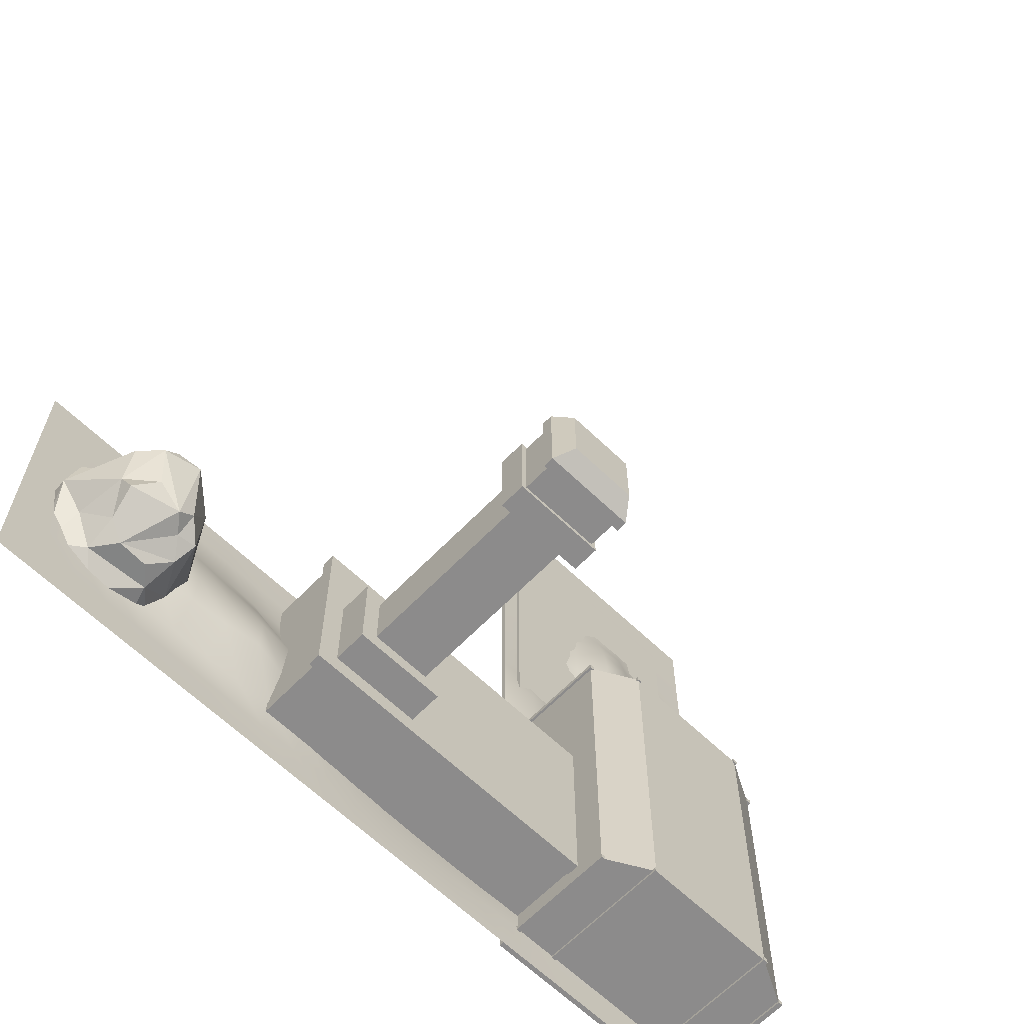
<metadata>
{"format":"obj","ext":"obj","renderer":"f3d","projection":"perspective","resolution":1024,"background":"white","views":[{"elev":-64.0,"azim":136.0,"up":"+Z"}]}
</metadata>
<code>
o bigcorner_2_Cube.006
v 1185 25.31 -1088
v 1070 84.23 -932.5
v 1044 -72.62 -1022
v 1023 114.4 -1109
v 1162 125.7 -1111
v 1057 113.2 -1115
v 1173 111.6 -1082
v 1115 159.1 -979.1
v 1150 19.51 -1152
v 1001 68.11 -992.6
v 1045 29.65 -1158
v 1123 142.7 -1066
v 1139 -41.03 -1171
v 1075 166 -987
v 1058 -49.22 -1089
v 1127 -54.14 -981.5
v 1023 25.29 -924.1
v 1071 60.9 -1159
v 1114 -15.94 -1186
v 1001 16.68 -1111
v 1080 142.8 -1109
v 1197 -21.24 -961.1
v 1020 118.3 -1012
v 1197 -44.78 -989.5
v 1148 97.09 -979.2
v 1030 -22.95 -1162
v 1213 42.24 -991.8
v 1174 129 -1007
v 1011 22.06 -951.8
v 959.1 -6.891 -1034
v 980.2 -7.356 -965.7
v 1035 84.05 -1134
v 1201 -22.73 -1144
v 1182 8.449 -947.9
v 1130 20.32 -938.7
v 1148 -61.44 -1026
v 996.2 -29.72 -1138
v 1043 -63.87 -982.1
v 1054 142.9 -1087
v 1028 98.03 -947
v 1048 98.52 -938.2
v 1192 69.72 -1012
v 1121 62.32 -1157
v 1151 73.37 -1129
v 1139 158.6 -999.9
v 1027 -66.43 -1012
v 1203 -47.39 -1128
v 1106 -23.3 -938.8
v 1158 57.4 -966.1
v 1220 -30.49 -1022
v 1227 25.69 -1035
v 975.1 27.01 -1053
v 969.3 -36.67 -1047
v -256 0 256
v -192 0 256
v -128 0 256
v -64 0 256
v 0 0 256
v 64 0 256
v 128 0 256
v 192 0 256
v 256 0 256
v -256 0 192
v -192 0 192
v -128 0 192
v -64 0 192
v 0 0 192
v 64 0 192
v 128 0 192
v 192 0 192
v 256 0 192
v -256 0 128
v -192 0 128
v -128 0 128
v -64 0 128
v 0 0 128
v 64 0 128
v 128 0 128
v 192 0 128
v 256 0 128
v -256 0 64
v -192 0 64
v -128 0.006731 64
v -64 0.6206 64
v 0 0.4544 64
v 64 0 64
v 128 0 64
v 192 0 64
v 256 0 64
v -256 0 0
v -192 0 0
v -128 1.353 0
v -64 10.73 0
v 0 10.19 0
v 64 0.6787 0
v 128 0 0
v 192 0 0
v 256 0 0
v -256 0 -64
v -192 0 -64
v -128 3.562 -64
v -64 24.35 -64
v 0 25.82 -64
v 64 3.638 -64
v 128 0 -64
v 192 0 -64
v 256 0 -64
v -256 0 -128
v -192 0 -128
v -128 2.247 -128
v -64 28.35 -128
v 0 33.62 -128
v 64 7.494 -128
v 128 0 -128
v 192 0 -128
v 256 0 -128
v -256 0 -192
v -192 0 -192
v -128 0.5285 -192
v -64 18.63 -192
v 0 29.19 -192
v 64 10.46 -192
v 128 -0.5776 -192
v 192 0 -192
v 256 0 -192
v -256 0 -256
v -64 -1.54 -256
v 0 3.184 -256
v 128 -5.601 -256
v 192 -0.002257 -256
v 256 0 -256
v -192 0 -256
v -128 -1.733 -256
v 64 0.1583 -256
v -256 0 -320
v -192 0 -320
v -128 -2.37 -320
v -64 -11.87 -320
v 0 -11.31 -320
v 64 -12.39 -320
v 128 -8.461 -320
v 192 -0.01647 -320
v 256 0 -320
v -256 0 -384
v -192 11.2 -391.9
v -128 5.249 -391.9
v -64 -12.89 -384
v 0 -9.899 -384
v 64 -10.54 -384
v 128 -3.272 -384
v 192 0 -384
v 256 0 -384
v -256 0 -448
v -192 17.43 -455.9
v -128 10.61 -455.9
v -64 -2.369 -448
v 0 3.201 -448
v 64 1.559 -448
v 128 11.73 -448
v 192 12.07 -448
v 256 0 -448
v -256 0 -512
v -192 6.236 -512
v -128 6.856 -512
v -64 14.65 -512
v 0 -0.7602 -512
v 64 -8.128 -512
v 128 13.18 -539.5
v 192 12.07 -539.5
v 256 0 -512
v -256 0 -576
v -192 11.23 -576
v -128 11.66 -576
v -64 11.14 -576
v 0 -12.44 -576
v 64 -3.874 -576
v 128 15.54 -603.5
v 192 13.42 -603.5
v 256 0 -576
v -256 0 -640
v -192 11.23 -640
v -128 12.11 -640
v -64 6.377 -640
v 0 6.041 -640
v 64 17.65 -640
v 128 18.4 -640
v 192 13.42 -640
v 256 0 -640
v -256 0 -704
v -192 0 -704
v -128 2.254 -704
v -64 26.75 -704
v 0 26 -704
v 64 18.74 -704
v 128 6.89 -704
v 192 0.000147 -704
v 256 0 -704
v -192 0 -768
v -128 0.8875 -768
v 0 25.83 -768
v 128 6.756 -768
v -256 0 -1280
v -256 0 -1216
v -256 0 -1152
v -256 0 -1088
v -256 0 -1024
v -256 0 -960
v -256 0 -896
v -256 0 -832
v -256 0 -768
v -192 0 -1280
v -192 0 -1216
v -192 0 -1152
v -192 0 -1088
v -192 0 -1024
v -192 0 -960
v -192 0 -896
v -192 0 -832
v -128 0 -1280
v -128 0 -1216
v -128 0 -1152
v -128 0 -1088
v -128 0 -1024
v -128 0.007009 -960
v -128 0.01631 -896
v -128 0.02748 -832
v -64 0 -1280
v -64 0 -1216
v -64 0 -1152
v -64 0.4925 -1088
v -64 2.576 -1024
v -64 5.094 -960
v -64 8.841 -896
v -64 14.12 -832
v -64 22.37 -768
v 1.5e-05 0 -1280
v 1.5e-05 0 -1216
v 0 0.1725 -1152
v 0 8.97 -1088
v 0 19.9 -1024
v 0 29.22 -960
v 0 24.5 -896
v 0 23.23 -832
v 64 0 -1280
v 64 0 -1216
v 64 1.043 -1152
v 64 17.41 -1088
v 64 29.92 -1024
v 64 33.32 -960
v 64 24.54 -896
v 64 19.9 -832
v 64 20.11 -768
v 128 0 -1280
v 128 0 -1216
v 128 0.4901 -1152
v 128 1.809 -1088
v 128 3.095 -1024
v 128 13.43 -960
v 128 15.49 -896
v 128 9.706 -832
v 192 0 -1280
v 192 0 -1216
v 192 -0.9545 -1152
v 192 -12.62 -1088
v 192 -15.35 -1024
v 192 -11.47 -960
v 192 0.4586 -896
v 192 0 -832
v 192 0.000729 -768
v 256 0 -1280
v 256 -17.54 -1088
v 256 -22.1 -1024
v 256 0.000801 -896
v 256 0 -832
v 256 0 -768
v 256 0 -1216
v 256 -3.891 -1152
v 256 -17.54 -960
v 320 0 -1280
v 320 0 -1216
v 320 -6.059 -1152
v 320 -17.73 -1088
v 320 -23.35 -1024
v 320 -21.92 -960
v 320 -0.1227 -896
v 320 0 -832
v 320 0 -768
v 384 0 -1280
v 384 -0.000201 -1216
v 384 -6.84 -1152
v 384 -16.34 -1088
v 384 -22.38 -1024
v 384 -23.62 -960
v 384 -0.199 -896
v 384 0 -832
v 384 0 -768
v 448 0 -1280
v 448 -0.003315 -1216
v 448 -6.747 -1152
v 448 -14.55 -1088
v 448 -20.8 -1024
v 448 -24.12 -960
v 448 -0.4607 -896
v 448 0 -832
v 448 0 -768
v 512 0 -1280
v 512 -0.00915 -1216
v 512 -5.434 -1152
v 512 -11.4 -1088
v 512 -17.56 -1024
v 512 -23.69 -960
v 512 -1.048 -896
v 512 0 -832
v 512 0 -768
v 576 0 -1280
v 576 -0.005915 -1216
v 576 -2.951 -1152
v 576 -5.735 -1088
v 576 -10.19 -1024
v 576 -16.54 -960
v 576 -1.345 -896
v 576 0 -832
v 576 0 -768
v 640 0 -1280
v 640 0.000255 -1216
v 640 0.3911 -1152
v 640 2.396 -1088
v 640 1.204 -1024
v 640 -3.85 -960
v 640 -0.3121 -896
v 640 0 -832
v 640 0 -768
v 704 0 -1280
v 704 0.001187 -1216
v 704 3.671 -1152
v 704 13.36 -1088
v 704 16.05 -1024
v 704 7.082 -960
v 704 0.001738 -896
v 704 0 -832
v 704 0 -768
v 768 0 -1280
v 768 0 -1216
v 768 3.82 -1152
v 768 36.82 -1024
v 768 11.37 -960
v 768 0 -896
v 768 27.6 -1088
v 768 0 -832
v 768 0 -768
v 832 0 -1280
v 832 0 -1216
v 832 2.193 -1152
v 832 42.48 -1088
v 832 42.95 -1024
v 832 24.43 -960
v 832 0.5086 -896
v 832 0 -832
v 832 0 -768
v 896 0 -1280
v 896 0 -1216
v 896 1.617 -1152
v 896 35.09 -1088
v 896 37.56 -1024
v 896 27.13 -960
v 896 3.086 -896
v 896 0 -832
v 896 0 -768
v 960 0 -1280
v 960 0 -1216
v 960 1.086 -1152
v 960 31.83 -1088
v 960 37 -1024
v 960 31.52 -960
v 960 4.54 -896
v 960 0 -832
v 960 0 -768
v 1024 0 -1280
v 1024 0 -1216
v 1024 0.4578 -1152
v 1024 23.72 -1088
v 1024 36.95 -1024
v 1024 28.55 -960
v 1024 1.373 -896
v 1024 0 -832
v 1024 0 -768
v 1088 0 -1280
v 1088 0 -1216
v 1088 0.08464 -1152
v 1088 7.691 -1088
v 1088 16.88 -1024
v 1088 6.632 -960
v 1088 0.032 -896
v 1088 0 -832
v 1088 0 -768
v 1152 0 -1280
v 1152 0 -1216
v 1152 0 -1152
v 1152 0.1572 -1088
v 1152 0.8264 -1024
v 1152 0.1295 -960
v 1152 0 -896
v 1152 0 -832
v 1152 0 -768
v 1216 0 -1280
v 1216 0 -1216
v 1216 0 -1152
v 1216 0 -1088
v 1216 0 -1024
v 1216 0 -960
v 1216 0 -896
v 1216 0 -832
v 1216 0 -768
v 1280 0 -1280
v 1280 0 -1216
v 1280 0 -1152
v 1280 0 -1088
v 1280 0 -1024
v 1280 0 -960
v 1280 0 -896
v 1280 0 -832
v 1280 0 -768
v -187.2 -43.54 170.9
v -187.2 5.726 170.9
v -187.2 -43.54 -605.2
v -187.2 5.726 -605.2
v 222.5 -43.54 170.9
v 222.5 5.726 170.9
v 222.5 -43.54 -605.2
v 222.5 5.726 -605.2
v -187.2 5.726 -1213
v -187.2 -43.54 -1213
v 222.5 -43.54 -1213
v 222.5 5.726 -1213
v -187.2 190.1 -605.2
v 222.5 190.1 -605.2
v -187.2 190.1 -1213
v 222.5 190.1 -1213
v 189.6 -40.36 -849.7
v 189.6 137 -849.7
v 189.6 -40.36 -1174
v 189.6 137 -1174
v 772.6 -40.36 -849.7
v 772.6 137 -849.7
v 772.6 -40.36 -1174
v 772.6 137 -1174
v 222.5 131 -605.2
v -187.2 131 -605.2
v 222.5 131 -1213
v -187.2 131 -1213
v -107.4 5.726 -605.2
v 142.7 5.726 -605.2
v -107.4 -43.54 170.9
v 142.7 -43.54 170.9
v 142.7 5.726 170.9
v -107.4 5.726 170.9
v 142.7 -43.54 -1213
v -107.4 -43.54 -1213
v -107.4 5.726 -1213
v 142.7 5.726 -1213
v -107.5 233.1 -605.2
v 142.8 233.1 -605.2
v -107.5 233.1 -1213
v 142.8 233.1 -1213
v -107.4 131 -1213
v 142.7 131 -1213
v 142.7 131 -605.2
v -107.4 131 -605.2
v -107.4 5.726 -625.2
v 142.7 5.726 -625.2
v 142.7 131 -625.2
v -107.4 131 -625.2
v 586.9 131 -985.5
v 586.9 195 -985.5
v 586.9 131 -1145
v 586.9 195 -1145
v 746.8 131 -985.5
v 746.8 195 -985.5
v 746.8 131 -1145
v 746.8 195 -1145
v 614.9 195 -1014
v 614.9 195 -1117
v 718.8 195 -1117
v 718.8 195 -1014
v 614.9 503.9 -1014
v 614.9 503.9 -1117
v 718.8 503.9 -1117
v 718.8 503.9 -1014
v 589.2 503.9 -987.8
v 589.2 503.9 -1143
v 744.5 503.9 -1143
v 744.5 503.9 -987.8
v 589.2 612.5 -987.8
v 589.2 612.5 -1143
v 744.5 612.5 -1143
v 744.5 612.5 -987.8
v 610.5 642.4 -1009
v 610.5 642.4 -1122
v 723.1 642.4 -1122
v 723.1 642.4 -1009
v 189.6 114.6 -849.7
v 189.6 114.6 -1174
v 772.6 114.6 -1174
v 772.6 114.6 -849.7
v 180.1 114.6 -844.4
v 180.1 137 -844.4
v 180.1 137 -1179
v 782.1 137 -1179
v 782.1 137 -844.4
v 180.1 114.6 -1179
v 782.1 114.6 -1179
v 782.1 114.6 -844.4
v 744.5 548 -1143
v 744.5 594.8 -1143
v 744.5 594.8 -987.8
v 744.5 548 -987.8
v 589.2 548 -987.8
v 589.2 594.8 -987.8
v 589.2 594.8 -1143
v 589.2 548 -1143
v 735.9 548 -1135
v 735.9 594.8 -1135
v 735.9 594.8 -996.4
v 735.9 548 -996.4
v 597.7 548 -996.4
v 597.7 594.8 -996.4
v 597.7 594.8 -1135
v 597.7 548 -1135
v -191.1 -5.662 -601.5
v -191.1 193.8 -601.5
v -191.1 -5.662 -610
v -191.1 193.8 -610
v -182.6 -5.662 -601.5
v -182.6 193.8 -601.5
v -182.6 -5.662 -610
v -182.6 193.8 -610
v 218.2 -5.662 -601.1
v 218.2 193.8 -601.1
v 218.2 -5.662 -609.6
v 218.2 193.8 -609.6
v 226.7 -5.662 -601.1
v 226.7 193.8 -601.1
v 226.7 -5.662 -609.6
v 226.7 193.8 -609.6
v 138.5 -5.662 -601.3
v 138.5 235.5 -601.3
v 138.5 -5.662 -609.8
v 138.5 235.5 -609.8
v 147 -5.662 -601.3
v 147 235.5 -601.3
v 147 -5.662 -609.8
v 147 235.5 -609.8
v -111.8 -5.662 -601.3
v -111.8 235.5 -601.3
v -111.8 -5.662 -609.8
v -111.8 235.5 -609.8
v -103.3 -5.662 -601.3
v -103.3 235.5 -601.3
v -103.3 -5.662 -609.8
v -103.3 235.5 -609.8
v -191.3 -5.662 -1209
v -191.3 193.8 -1209
v -191.3 -5.662 -1217
v -191.3 193.8 -1217
v -182.8 -5.662 -1209
v -182.8 193.8 -1209
v -182.8 -5.662 -1217
v -182.8 193.8 -1217
v 218 -5.662 -1209
v 218 193.8 -1209
v 218 -5.662 -1217
v 218 193.8 -1217
v 226.5 -5.662 -1209
v 226.5 193.8 -1209
v 226.5 -5.662 -1217
v 226.5 193.8 -1217
v 138.5 -5.662 -1209
v 138.5 235.5 -1209
v 138.5 -5.662 -1217
v 138.5 235.5 -1217
v 147 -5.662 -1209
v 147 235.5 -1209
v 147 -5.662 -1217
v 147 235.5 -1217
v -111.8 -5.662 -1209
v -111.8 235.5 -1209
v -111.8 -5.662 -1217
v -111.8 235.5 -1217
v -103.3 -5.662 -1209
v -103.3 235.5 -1209
v -103.3 -5.662 -1217
v -103.3 235.5 -1217
f 462 436 438 464
f 435 461 463 437
f 461 462 464 463
f 469 470 471 472
f 473 474 476 475
f 475 476 480 479
f 479 480 478 477
f 477 478 474 473
f 478 480 483 484
f 476 474 481 482
f 474 478 484 481
f 480 476 482 483
f 487 486 490 491
f 488 487 491 492
f 486 485 489 490
f 485 488 492 489
f 493 496 500 497
f 499 498 497 500
f 495 494 498 499
f 496 495 499 500
f 494 493 497 498
f 521 528 527 522
f 525 524 523 526
f 528 525 526 527
f 524 521 522 523
f 529 530 532 531
f 531 532 536 535
f 535 536 534 533
f 533 534 530 529
f 531 535 533 529
f 536 532 530 534
f 537 538 540 539
f 539 540 544 543
f 543 544 542 541
f 541 542 538 537
f 539 543 541 537
f 544 540 538 542
f 545 546 548 547
f 547 548 552 551
f 551 552 550 549
f 549 550 546 545
f 547 551 549 545
f 552 548 546 550
f 553 554 556 555
f 555 556 560 559
f 559 560 558 557
f 557 558 554 553
f 555 559 557 553
f 560 556 554 558
f 561 562 564 563
f 563 564 568 567
f 567 568 566 565
f 565 566 562 561
f 563 567 565 561
f 568 564 562 566
f 569 570 572 571
f 571 572 576 575
f 575 576 574 573
f 573 574 570 569
f 571 575 573 569
f 576 572 570 574
f 577 578 580 579
f 579 580 584 583
f 583 584 582 581
f 581 582 578 577
f 579 583 581 577
f 584 580 578 582
f 585 586 588 587
f 587 588 592 591
f 591 592 590 589
f 589 590 586 585
f 587 591 589 585
f 592 588 586 590
f 16 48 38
f 32 6 43
f 19 9 33
f 1 7 51
f 35 17 48
f 46 38 31
f 40 41 14
f 24 22 16
f 23 4 52
f 4 20 52
f 6 21 43
f 43 44 9
f 42 28 25
f 51 42 27
f 28 42 51
f 25 49 42
f 41 40 17
f 21 14 45
f 45 8 28
f 28 8 25
f 21 12 5
f 12 45 7
f 6 4 39
f 21 39 14
f 3 38 46
f 3 46 53
f 13 15 26
f 19 13 26
f 2 17 35
f 48 17 38
f 34 48 22
f 25 2 49
f 27 22 50
f 1 51 33
f 5 7 44
f 4 32 20
f 30 37 53
f 31 30 53
f 10 29 17
f 52 20 30
f 9 1 33
f 9 44 1
f 12 21 45
f 23 40 14
f 8 2 25
f 36 47 24
f 27 49 34
f 7 45 28
f 7 28 51
f 51 50 47
f 47 33 51
f 34 35 48
f 49 35 34
f 2 41 17
f 5 44 43 21
f 3 16 38
f 45 14 8
f 36 24 16
f 2 8 14 41
f 42 49 27
f 17 40 10
f 16 22 48
f 14 39 23
f 15 3 37 26
f 5 12 7
f 6 39 21
f 16 3 15 36
f 37 3 53
f 43 9 11 18
f 38 17 31
f 17 29 31
f 49 2 35
f 51 27 50
f 24 47 50
f 24 50 22
f 1 44 7
f 33 47 13 19
f 52 30 31 29
f 19 11 9
f 20 32 11
f 37 11 26
f 37 20 11
f 26 11 19
f 32 4 6
f 18 32 43
f 30 20 37
f 46 31 53
f 10 40 23
f 10 23 52
f 15 13 47 36
f 29 10 52
f 32 18 11
f 27 34 22
f 39 4 23
f 54 55 64 63
f 55 56 65 64
f 56 57 66 65
f 57 58 67 66
f 58 59 68 67
f 59 60 69 68
f 60 61 70 69
f 61 62 71 70
f 63 64 73 72
f 64 65 74 73
f 65 66 75 74
f 66 67 76 75
f 67 68 77 76
f 68 69 78 77
f 69 70 79 78
f 70 71 80 79
f 72 73 82 81
f 73 74 83 82
f 74 75 84 83
f 75 76 85 84
f 76 77 86 85
f 77 78 87 86
f 78 79 88 87
f 79 80 89 88
f 81 82 91 90
f 82 83 92 91
f 83 84 93 92
f 84 85 94 93
f 85 86 95 94
f 86 87 96 95
f 87 88 97 96
f 88 89 98 97
f 90 91 100 99
f 91 92 101 100
f 92 93 102 101
f 93 94 103 102
f 94 95 104 103
f 95 96 105 104
f 96 97 106 105
f 97 98 107 106
f 99 100 109 108
f 100 101 110 109
f 101 102 111 110
f 102 103 112 111
f 103 104 113 112
f 104 105 114 113
f 105 106 115 114
f 106 107 116 115
f 108 109 118 117
f 109 110 119 118
f 110 111 120 119
f 111 112 121 120
f 112 113 122 121
f 113 114 123 122
f 114 115 124 123
f 115 116 125 124
f 117 118 132 126
f 118 119 133 132
f 119 120 127 133
f 120 121 128 127
f 121 122 134 128
f 122 123 129 134
f 123 124 130 129
f 124 125 131 130
f 126 132 136 135
f 132 133 137 136
f 133 127 138 137
f 127 128 139 138
f 128 134 140 139
f 134 129 141 140
f 129 130 142 141
f 130 131 143 142
f 135 136 145 144
f 136 137 146 145
f 137 138 147 146
f 138 139 148 147
f 139 140 149 148
f 140 141 150 149
f 141 142 151 150
f 142 143 152 151
f 144 145 154 153
f 145 146 155 154
f 146 147 156 155
f 147 148 157 156
f 148 149 158 157
f 149 150 159 158
f 150 151 160 159
f 151 152 161 160
f 153 154 163 162
f 154 155 164 163
f 155 156 165 164
f 156 157 166 165
f 157 158 167 166
f 158 159 168 167
f 159 160 169 168
f 160 161 170 169
f 162 163 172 171
f 163 164 173 172
f 164 165 174 173
f 165 166 175 174
f 166 167 176 175
f 167 168 177 176
f 168 169 178 177
f 169 170 179 178
f 171 172 181 180
f 172 173 182 181
f 173 174 183 182
f 174 175 184 183
f 175 176 185 184
f 176 177 186 185
f 177 178 187 186
f 178 179 188 187
f 180 181 190 189
f 181 182 191 190
f 182 183 192 191
f 183 184 193 192
f 184 185 194 193
f 185 186 195 194
f 186 187 196 195
f 187 188 197 196
f 189 190 198 210
f 190 191 199 198
f 191 192 235 199
f 192 193 200 235
f 193 194 252 200
f 194 195 201 252
f 195 196 269 201
f 196 197 275 269
f 202 203 212 211
f 203 204 213 212
f 204 205 214 213
f 205 206 215 214
f 206 207 216 215
f 207 208 217 216
f 208 209 218 217
f 209 210 198 218
f 211 212 220 219
f 212 213 221 220
f 213 214 222 221
f 214 215 223 222
f 215 216 224 223
f 216 217 225 224
f 217 218 226 225
f 218 198 199 226
f 219 220 228 227
f 220 221 229 228
f 221 222 230 229
f 222 223 231 230
f 223 224 232 231
f 224 225 233 232
f 225 226 234 233
f 226 199 235 234
f 227 228 237 236
f 228 229 238 237
f 229 230 239 238
f 230 231 240 239
f 231 232 241 240
f 232 233 242 241
f 233 234 243 242
f 234 235 200 243
f 236 237 245 244
f 237 238 246 245
f 238 239 247 246
f 239 240 248 247
f 240 241 249 248
f 241 242 250 249
f 242 243 251 250
f 243 200 252 251
f 244 245 254 253
f 245 246 255 254
f 246 247 256 255
f 247 248 257 256
f 248 249 258 257
f 249 250 259 258
f 250 251 260 259
f 251 252 201 260
f 253 254 262 261
f 254 255 263 262
f 255 256 264 263
f 256 257 265 264
f 257 258 266 265
f 258 259 267 266
f 259 260 268 267
f 260 201 269 268
f 261 262 276 270
f 262 263 277 276
f 263 264 271 277
f 264 265 272 271
f 265 266 278 272
f 266 267 273 278
f 267 268 274 273
f 268 269 275 274
f 270 276 280 279
f 276 277 281 280
f 277 271 282 281
f 271 272 283 282
f 272 278 284 283
f 278 273 285 284
f 273 274 286 285
f 274 275 287 286
f 279 280 289 288
f 280 281 290 289
f 281 282 291 290
f 282 283 292 291
f 283 284 293 292
f 284 285 294 293
f 285 286 295 294
f 286 287 296 295
f 288 289 298 297
f 289 290 299 298
f 290 291 300 299
f 291 292 301 300
f 292 293 302 301
f 293 294 303 302
f 294 295 304 303
f 295 296 305 304
f 297 298 307 306
f 298 299 308 307
f 299 300 309 308
f 300 301 310 309
f 301 302 311 310
f 302 303 312 311
f 303 304 313 312
f 304 305 314 313
f 306 307 316 315
f 307 308 317 316
f 308 309 318 317
f 309 310 319 318
f 310 311 320 319
f 311 312 321 320
f 312 313 322 321
f 313 314 323 322
f 315 316 325 324
f 316 317 326 325
f 317 318 327 326
f 318 319 328 327
f 319 320 329 328
f 320 321 330 329
f 321 322 331 330
f 322 323 332 331
f 324 325 334 333
f 325 326 335 334
f 326 327 336 335
f 327 328 337 336
f 328 329 338 337
f 329 330 339 338
f 330 331 340 339
f 331 332 341 340
f 333 334 343 342
f 334 335 344 343
f 335 336 348 344
f 336 337 345 348
f 337 338 346 345
f 338 339 347 346
f 339 340 349 347
f 340 341 350 349
f 342 343 352 351
f 343 344 353 352
f 344 348 354 353
f 348 345 355 354
f 345 346 356 355
f 346 347 357 356
f 347 349 358 357
f 349 350 359 358
f 351 352 361 360
f 352 353 362 361
f 353 354 363 362
f 354 355 364 363
f 355 356 365 364
f 356 357 366 365
f 357 358 367 366
f 358 359 368 367
f 360 361 370 369
f 361 362 371 370
f 362 363 372 371
f 363 364 373 372
f 364 365 374 373
f 365 366 375 374
f 366 367 376 375
f 367 368 377 376
f 369 370 379 378
f 370 371 380 379
f 371 372 381 380
f 372 373 382 381
f 373 374 383 382
f 374 375 384 383
f 375 376 385 384
f 376 377 386 385
f 378 379 388 387
f 379 380 389 388
f 380 381 390 389
f 381 382 391 390
f 382 383 392 391
f 383 384 393 392
f 384 385 394 393
f 385 386 395 394
f 387 388 397 396
f 388 389 398 397
f 389 390 399 398
f 390 391 400 399
f 391 392 401 400
f 392 393 402 401
f 393 394 403 402
f 394 395 404 403
f 396 397 406 405
f 397 398 407 406
f 398 399 408 407
f 399 400 409 408
f 400 401 410 409
f 401 402 411 410
f 402 403 412 411
f 403 404 413 412
f 405 406 415 414
f 406 407 416 415
f 407 408 417 416
f 408 409 418 417
f 409 410 419 418
f 410 411 420 419
f 411 412 421 420
f 412 413 422 421
f 423 424 426 425
f 467 447 436 462
f 429 430 428 427
f 453 456 424 423
f 451 426 424 456
f 457 460 434 433
f 425 426 431 432
f 430 429 433 434
f 447 449 438 436
f 465 450 437 463
f 450 448 435 437
f 442 446 508 507
f 504 503 511 512
f 446 442 440 444
f 431 426 448 450
f 459 431 450 465
f 430 434 449 447
f 452 430 447 467
f 426 451 468 448
f 451 452 470 469
f 434 460 466 449
f 460 459 465 466
f 449 466 464 438
f 466 465 463 464
f 432 431 459 458
f 458 459 460 457
f 430 452 455 428
f 452 451 456 455
f 427 428 455 454
f 454 455 456 453
f 448 468 461 435
f 468 467 462 461
f 452 467 471 470
f 467 468 472 471
f 468 451 469 472
f 481 484 488 485
f 483 482 486 487
f 484 483 487 488
f 482 481 485 486
f 515 514 495 496
f 519 518 493 494
f 518 515 496 493
f 514 519 494 495
f 443 504 501 439
f 445 503 504 443
f 441 502 503 445
f 510 507 508 511
f 511 508 509 512
f 512 509 506 505
f 503 502 510 511
f 501 504 512 505
f 446 444 509 508
f 444 440 506 509
f 491 490 520 513
f 519 514 522 527
f 489 492 516 517
f 515 518 526 523
f 490 489 517 520
f 518 519 527 526
f 492 491 513 516
f 514 515 523 522
f 516 513 521 524
f 520 517 525 528
f 517 516 524 525
f 513 520 528 521
f 502 442 507 510
f 440 501 505 506

</code>
